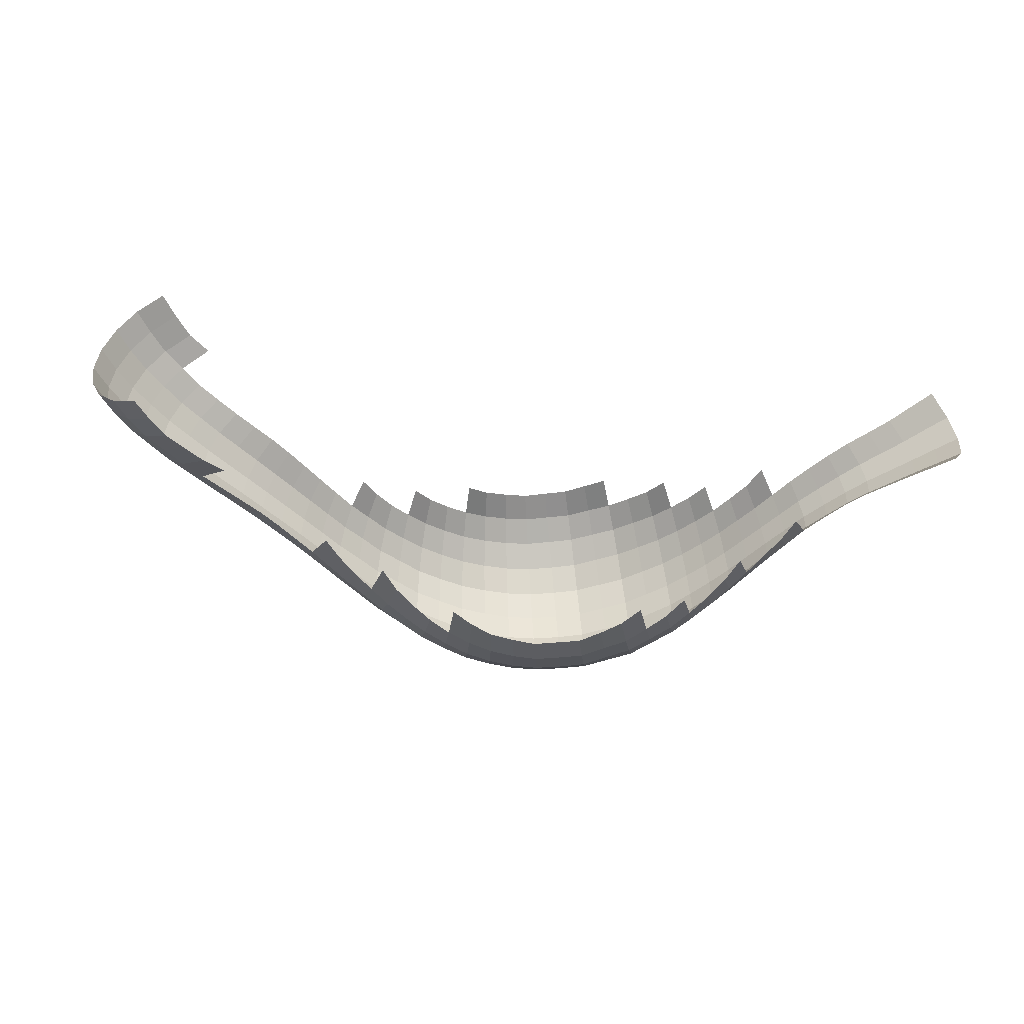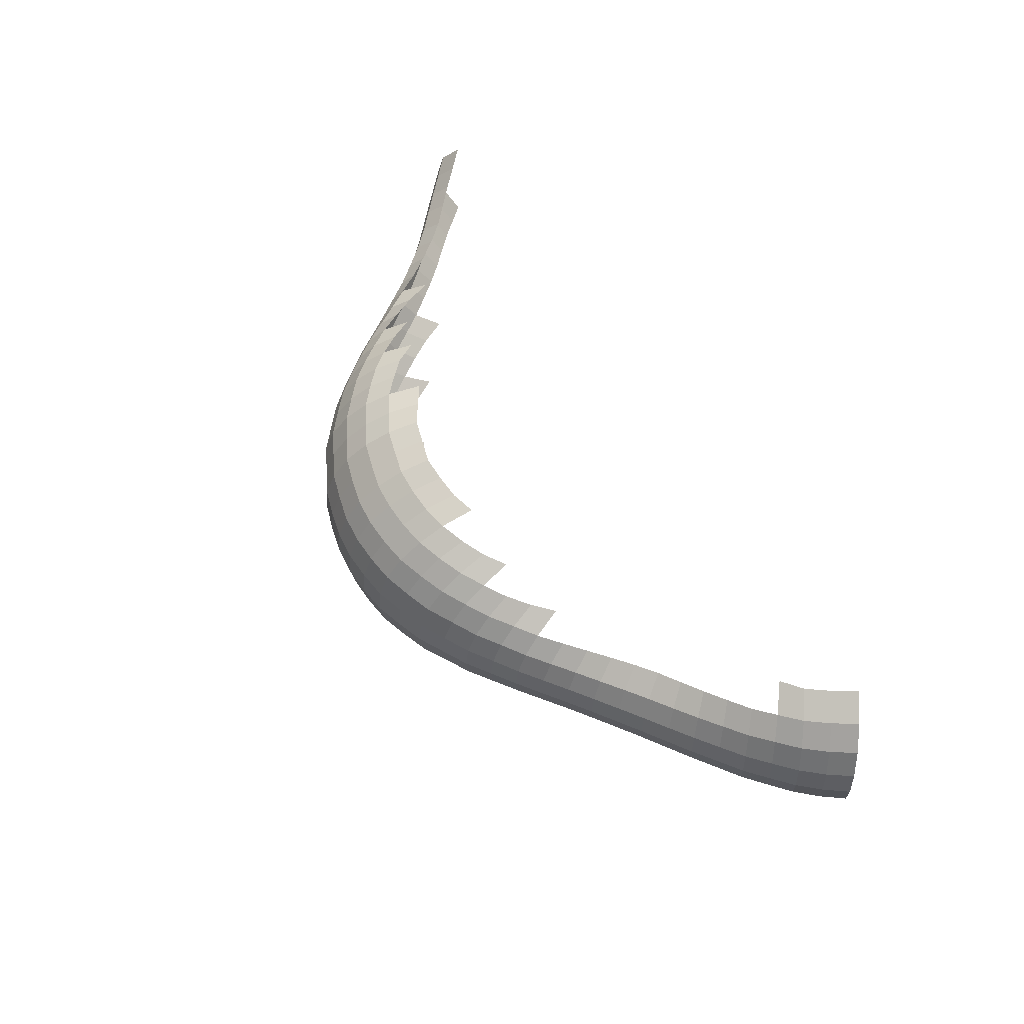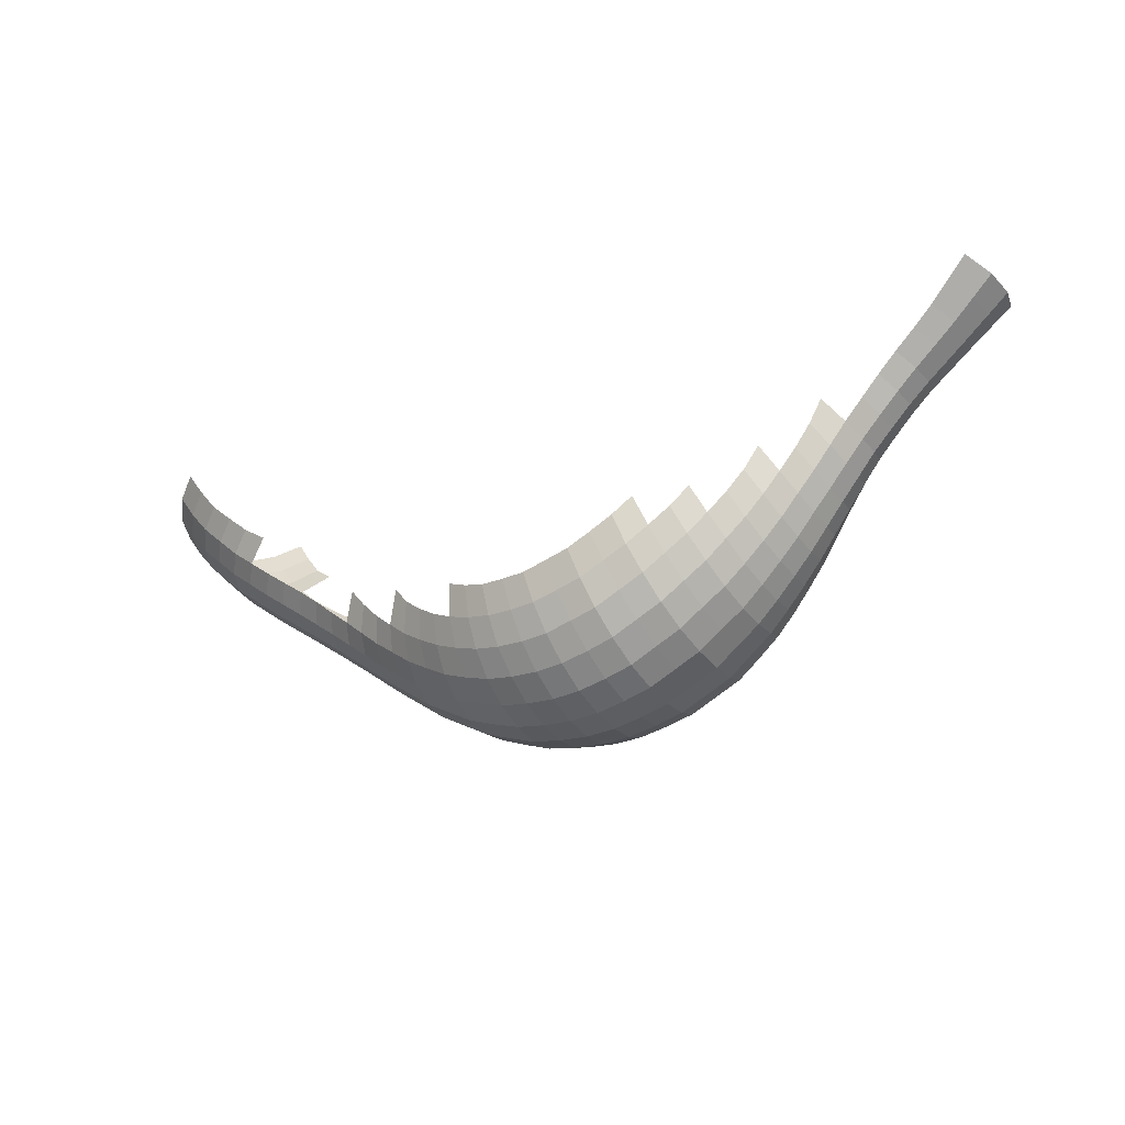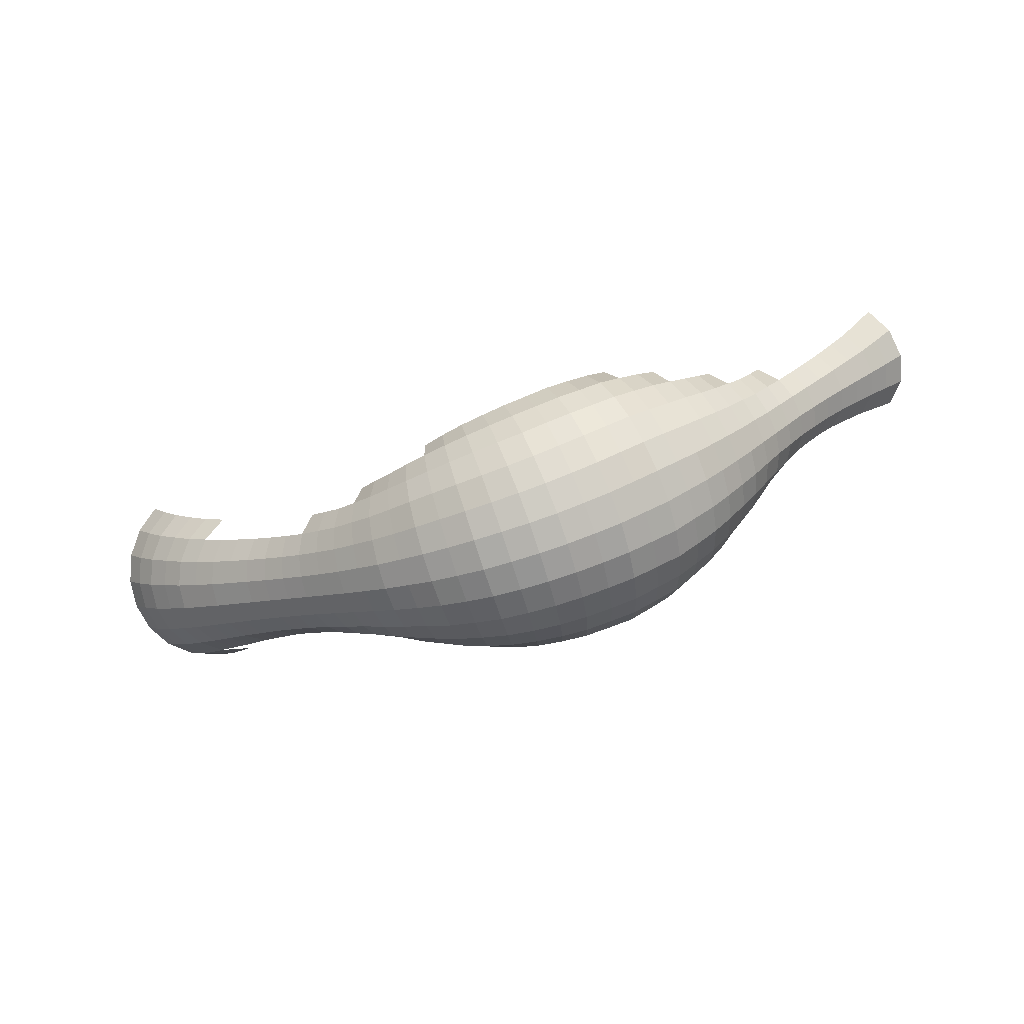
<metadata>
{"format":"obj","ext":"obj","renderer":"f3d","projection":"perspective","resolution":1024,"background":"white","views":[{"elev":-48.3,"azim":169.6,"up":"+Z"},{"elev":57.7,"azim":58.9,"up":"+Z"},{"elev":-24.5,"azim":-148.7,"up":"+Y"},{"elev":-72.3,"azim":-160.3,"up":"+Y"}]}
</metadata>
<code>
o tunel_inv_2_Remeshed
v -0.8568 3.072 1.197
v -0.6485 2.856 1.278
v -0.4676 2.782 1.358
v -0.4061 2.691 1.377
v -0.1138 2.621 1.439
v -0.1978 2.676 1.434
v 0.1606 2.515 1.43
v 0.06559 2.541 1.437
v -0.02939 2.567 1.444
v 0.3539 2.53 1.397
v 0.2578 2.519 1.415
v 0.4456 2.564 1.375
v 0.7055 2.58 1.283
v 0.963 2.668 1.194
v 1.737 3.262 1.246
v 1.824 3.32 1.264
v -1.188 3.328 1.157
v -0.8142 2.962 1.2
v -0.5919 2.76 1.294
v -0.3291 2.618 1.391
v -0.1594 2.499 1.406
v -0.2492 2.551 1.402
v 0.5351 2.465 1.329
v 0.4379 2.426 1.351
v 0.6245 2.514 1.307
v 0.8911 2.589 1.209
v 0.8093 2.516 1.226
v 1.324 2.834 1.132
v 1.245 2.768 1.131
v 1.494 2.949 1.143
v 1.407 2.895 1.137
v 1.581 3.004 1.151
v 1.958 3.487 1.297
v 1.893 3.4 1.28
v -1.347 3.472 1.185
v -1.424 3.548 1.208
v -1.267 3.399 1.17
v -1.05 3.165 1.14
v -1.116 3.25 1.147
v -0.9858 3.078 1.135
v -0.7613 2.862 1.21
v -0.5281 2.672 1.311
v -0.3759 2.52 1.335
v -0.4567 2.591 1.324
v -0.06797 2.448 1.407
v 0.1318 2.397 1.393
v 0.03245 2.422 1.4
v 0.3375 2.402 1.368
v 0.2357 2.394 1.381
v 0.7227 2.457 1.242
v 0.6297 2.398 1.262
v 1 2.556 1.141
v 1.164 2.699 1.132
v 1.084 2.628 1.136
v 1.757 3.119 1.174
v 1.669 3.061 1.162
v 1.839 3.188 1.188
v -1.503 3.624 1.23
v -0.9274 2.984 1.134
v -0.7055 2.766 1.219
v -0.5731 2.59 1.239
v -0.6413 2.676 1.228
v -0.1021 2.349 1.342
v -0.1968 2.4 1.343
v -0.2919 2.451 1.343
v 0.1066 2.295 1.329
v 0.002201 2.32 1.336
v 0.3225 2.296 1.308
v 0.214 2.289 1.319
v 0.531 2.353 1.28
v 0.4288 2.316 1.295
v 0.9143 2.49 1.151
v 0.8244 2.421 1.162
v 1.92 3.257 1.203
v 2.056 3.431 1.23
v 1.991 3.341 1.216
v -0.8678 2.89 1.131
v -0.8067 2.797 1.134
v -0.4145 2.438 1.253
v -0.4989 2.509 1.247
v -0.1324 2.263 1.254
v -0.2306 2.316 1.257
v -0.3287 2.368 1.259
v -0.02587 2.233 1.249
v 0.3072 2.206 1.225
v 0.194 2.199 1.234
v 0.5271 2.262 1.203
v 0.4179 2.225 1.215
v 0.7292 2.361 1.176
v 0.6311 2.305 1.19
v 1.197 2.624 1.061
v 1.109 2.555 1.063
v 1.374 2.755 1.064
v 1.286 2.691 1.062
v 1.553 2.88 1.072
v 1.462 2.818 1.067
v 1.822 3.068 1.094
v 1.733 3.005 1.085
v 1.643 2.941 1.077
v 1.989 3.213 1.114
v 1.906 3.14 1.104
v -1.414 3.427 1.102
v -1.494 3.502 1.117
v -1.575 3.577 1.131
v -1.251 3.28 1.08
v -1.332 3.353 1.091
v -1.101 3.118 1.063
v -1.174 3.201 1.07
v -1.03 3.033 1.056
v -0.7456 2.704 1.137
v -0.6072 2.53 1.145
v -0.6783 2.615 1.14
v -0.4458 2.375 1.152
v -0.5318 2.448 1.149
v 0.08286 2.207 1.242
v 0.7325 2.293 1.088
v 0.6294 2.234 1.097
v 1.019 2.485 1.065
v 0.9269 2.419 1.072
v 0.8327 2.351 1.078
v 2.128 3.387 1.134
v 2.062 3.297 1.124
v -0.8994 2.852 1.045
v -0.9648 2.942 1.05
v -0.8353 2.76 1.042
v -0.1568 2.201 1.144
v -0.2574 2.252 1.148
v -0.3583 2.305 1.153
v 0.06455 2.144 1.132
v -0.04669 2.169 1.138
v 0.2944 2.141 1.12
v 0.1788 2.135 1.126
v 0.5201 2.192 1.106
v 0.4088 2.157 1.114
v 1.215 2.581 0.9756
v 1.122 2.512 0.9755
v 1.4 2.714 0.9783
v 1.307 2.648 0.9765
v 1.586 2.843 0.9833
v 1.493 2.779 0.9805
v 1.861 3.038 0.9958
v 1.77 2.973 0.9909
v 1.679 2.907 0.9867
v 2.03 3.186 1.007
v 1.946 3.112 1.001
v -0.7711 2.668 1.039
v -0.6299 2.495 1.035
v -0.7023 2.58 1.036
v -0.3798 2.269 1.031
v -0.467 2.341 1.032
v -0.5538 2.413 1.034
v -0.1749 2.163 1.019
v -0.2774 2.216 1.025
v 0.05085 2.104 1.008
v -0.06369 2.13 1.014
v 0.2857 2.101 1.001
v 0.1669 2.095 1.004
v 0.5159 2.153 0.9936
v 0.4018 2.117 0.997
v 0.732 2.251 0.9853
v 0.6272 2.194 0.9882
v 1.029 2.443 0.9755
v 0.9326 2.376 0.9784
v 0.8358 2.309 0.9799
v 2.171 3.36 1.02
v 2.104 3.27 1.013
v -1.442 3.413 0.9969
v -1.524 3.487 1.002
v -1.606 3.562 1.007
v -1.276 3.265 0.9855
v -1.359 3.339 0.991
v -1.121 3.104 0.9717
v -1.197 3.187 0.9785
v -1.048 3.02 0.9647
v 1.22 2.567 0.8835
v 1.125 2.498 0.8815
v 1.408 2.701 0.886
v 1.314 2.635 0.8848
v 1.597 2.831 0.8873
v 1.502 2.767 0.8869
v 1.783 2.963 0.8883
v 1.691 2.896 0.8879
v -0.9133 2.84 0.9494
v -0.9805 2.93 0.9571
v -0.7818 2.659 0.9337
v -0.8474 2.75 0.9413
v -0.6395 2.487 0.9188
v -0.7122 2.572 0.9253
v -0.3898 2.263 0.8993
v -0.4766 2.334 0.9051
v -0.5634 2.406 0.9118
v -0.1844 2.156 0.8878
v -0.2877 2.209 0.8937
v 0.04254 2.096 0.8785
v -0.07291 2.122 0.8832
v 0.28 2.092 0.8736
v 0.1602 2.086 0.8756
v 0.5123 2.143 0.8728
v 0.3979 2.108 0.8731
v 0.7298 2.239 0.8745
v 0.6247 2.183 0.8732
v 1.031 2.429 0.8795
v 0.9327 2.362 0.8777
v 0.8348 2.295 0.8753
v 1.875 3.03 0.8888
v 2.043 3.18 0.8911
v 1.96 3.104 0.8898
v 2.184 3.353 0.8967
v 2.118 3.263 0.8932
v -0.3866 2.284 0.7681
v -0.4735 2.355 0.779
v -0.1825 2.179 0.7575
v -0.2849 2.231 0.7628
v 0.0414 2.119 0.7507
v -0.07212 2.145 0.7538
v 0.2766 2.114 0.7481
v 0.1581 2.109 0.7486
v 0.5089 2.164 0.7538
v 0.3943 2.129 0.7491
v 0.7264 2.258 0.7653
v 0.6214 2.203 0.7582
v 0.9281 2.38 0.7782
v 0.8309 2.314 0.7719
v -1.592 3.581 0.8801
v -0.9078 2.859 0.8547
v -0.9743 2.949 0.8641
v -1.041 3.037 0.8741
v -0.7777 2.68 0.8292
v -0.8427 2.77 0.8411
v -0.6363 2.508 0.8029
v -0.7087 2.593 0.8154
v -0.5605 2.427 0.7905
v 1.025 2.446 0.7848
v 1.212 2.582 0.7926
v 1.119 2.514 0.789
v 1.398 2.715 0.7947
v 1.305 2.649 0.7941
v 1.585 2.846 0.7919
v 1.492 2.781 0.7941
v 1.86 3.045 0.7826
v 1.769 2.978 0.7857
v 1.678 2.91 0.7899
v 2.027 3.194 0.7765
v 1.944 3.119 0.779
v 2.168 3.368 0.7749
v 2.101 3.278 0.7749
v -1.43 3.429 0.889
v -1.511 3.505 0.8844
v -1.266 3.281 0.8892
v -1.348 3.355 0.8896
v -1.114 3.121 0.8805
v -1.188 3.203 0.8863
v -0.6199 2.556 0.6962
v -0.4583 2.407 0.6631
v -0.5444 2.477 0.679
v -0.171 2.23 0.6365
v -0.2717 2.284 0.6428
v -0.3714 2.336 0.6491
v 0.04891 2.17 0.6315
v -0.06266 2.197 0.6338
v 0.279 2.165 0.6324
v 0.1624 2.16 0.6313
v 0.5065 2.214 0.6445
v 0.3938 2.18 0.6362
v 0.7203 2.306 0.6667
v 0.6174 2.253 0.6536
v 0.918 2.426 0.6883
v 0.8232 2.362 0.678
v -0.7584 2.727 0.7347
v -0.8215 2.817 0.7522
v -0.6913 2.64 0.7157
v -0.1522 2.307 0.5328
v -0.2505 2.36 0.5404
v -0.3479 2.411 0.5479
v 0.06238 2.248 0.5295
v -0.04636 2.275 0.5308
v 0.286 2.242 0.5344
v 0.1735 2.238 0.5308
v 0.5075 2.29 0.5519
v 0.3984 2.258 0.5406
v 1.013 2.49 0.699
v 1.193 2.625 0.7107
v 1.103 2.557 0.7051
v 1.372 2.755 0.7127
v 1.283 2.69 0.7127
v 1.552 2.883 0.7069
v 1.462 2.82 0.7112
v 1.82 3.08 0.6879
v 1.73 3.013 0.6947
v 1.642 2.947 0.7027
v 1.984 3.228 0.6734
v 1.902 3.153 0.68
v 2.124 3.402 0.6644
v 2.057 3.312 0.6681
v -1.454 3.552 0.787
v -1.531 3.63 0.7754
v -0.8843 2.905 0.77
v -0.9472 2.996 0.7826
v -1.009 3.085 0.7953
v -0.5905 2.631 0.6085
v -0.4331 2.481 0.5667
v -0.5169 2.551 0.5863
v 0.08099 2.344 0.4481
v -0.02342 2.371 0.4486
v 0.1889 2.335 0.451
v 0.7135 2.381 0.5831
v 0.6137 2.329 0.5653
v 0.902 2.498 0.6145
v 0.8115 2.436 0.6003
v 2.052 3.453 0.5748
v 1.988 3.362 0.5817
v -1.377 3.474 0.7995
v -1.22 3.327 0.8087
v -1.299 3.4 0.805
v -1.077 3.168 0.8023
v -1.147 3.25 0.808
v -0.7243 2.798 0.6582
v -0.7836 2.888 0.6814
v -0.6602 2.711 0.6332
v -0.3983 2.574 0.4943
v -0.1264 2.402 0.4513
v -0.2216 2.455 0.4628
v -0.3149 2.506 0.4735
v 0.2979 2.34 0.4573
v 0.5088 2.389 0.4847
v 0.404 2.356 0.4685
v 0.7043 2.478 0.5232
v 0.6096 2.428 0.5026
v 0.9924 2.56 0.6288
v 1.161 2.694 0.6453
v 1.077 2.627 0.6372
v 1.245 2.759 0.6482
v 1.755 3.133 0.6137
v 1.669 3.069 0.624
v 1.917 3.278 0.5909
v 1.835 3.204 0.6022
v -0.8404 2.979 0.7054
v -0.5499 2.721 0.545
v -0.6157 2.802 0.5752
v -0.4791 2.642 0.5161
v -0.09426 2.51 0.3985
v -0.1861 2.562 0.4117
v -0.275 2.612 0.4232
v 0.1048 2.454 0.3952
v 0.003517 2.481 0.397
v 0.3116 2.453 0.4102
v 0.2066 2.448 0.401
v 0.5112 2.503 0.4437
v 0.413 2.472 0.4247
v 0.8791 2.593 0.563
v 0.7951 2.531 0.5443
v 1.328 2.824 0.6492
v 1.497 2.946 0.6416
v 1.411 2.886 0.6475
v 1.583 3.006 0.635
v 1.959 3.515 0.5145
v 1.895 3.425 0.5244
v -0.8952 3.074 0.7229
v -0.6744 2.891 0.6067
v -0.3552 2.679 0.4483
v -0.4311 2.748 0.4757
v 0.1341 2.573 0.3703
v 0.03788 2.6 0.3717
v -0.05647 2.627 0.3723
v 0.3293 2.576 0.3911
v 0.2317 2.572 0.3795
v 0.6894 2.594 0.4926
v 0.6031 2.544 0.4664
v 1.039 2.728 0.5946
v 0.9623 2.656 0.582
v 1.667 3.206 0.5681
v 1.827 3.34 0.5363
v 1.746 3.27 0.5528
v -0.9383 3.175 0.7428
v -0.7217 2.991 0.6391
v -0.496 2.829 0.5088
v -0.2986 2.805 0.4331
v -0.1431 2.679 0.3875
v -0.226 2.735 0.4054
v 0.5117 2.639 0.4387
v 0.4229 2.602 0.4119
v 0.8457 2.732 0.5472
v 0.7719 2.653 0.5184
v 1.111 2.806 0.6092
v 1.579 3.152 0.5837
f 18 77 59 1
f 19 62 60 2
f 4 44 42 3
f 20 43 44 4
f 9 45 21 5
f 21 22 6 5
f 11 49 46 7
f 46 47 8 7
f 47 45 9 8
f 12 24 48 10
f 48 49 11 10
f 50 51 25 13
f 52 72 26 14
f 16 74 57 15
f 34 76 74 16
f 39 108 105 17
f 105 106 37 17
f 41 78 77 18
f 42 61 62 19
f 22 65 43 20
f 45 63 64 21
f 64 65 22 21
f 25 51 70 23
f 70 71 24 23
f 71 68 48 24
f 72 73 27 26
f 73 89 50 27
f 31 96 93 28
f 93 94 29 28
f 94 91 53 29
f 32 99 95 30
f 95 96 31 30
f 56 98 99 32
f 75 76 34 33
f 37 106 102 35
f 102 103 36 35
f 103 104 58 36
f 40 109 107 38
f 107 108 39 38
f 59 124 109 40
f 60 110 78 41
f 44 80 61 42
f 65 83 79 43
f 79 80 44 43
f 47 67 63 45
f 49 69 66 46
f 66 67 47 46
f 68 69 49 48
f 89 90 51 50
f 90 87 70 51
f 54 92 118 52
f 118 119 72 52
f 91 92 54 53
f 57 101 97 55
f 97 98 56 55
f 74 100 101 57
f 77 123 124 59
f 62 112 110 60
f 80 114 111 61
f 111 112 62 61
f 67 84 81 63
f 81 82 64 63
f 82 83 65 64
f 69 86 115 66
f 115 84 67 66
f 71 88 85 68
f 85 86 69 68
f 87 88 71 70
f 119 120 73 72
f 120 116 89 73
f 76 122 100 74
f 121 122 76 75
f 78 125 123 77
f 110 146 125 78
f 83 128 113 79
f 113 114 80 79
f 84 130 126 81
f 126 127 82 81
f 127 128 83 82
f 115 129 130 84
f 88 134 131 85
f 131 132 86 85
f 132 129 115 86
f 90 117 133 87
f 133 134 88 87
f 116 117 90 89
f 94 138 135 91
f 135 136 92 91
f 136 162 118 92
f 96 140 137 93
f 137 138 94 93
f 99 143 139 95
f 139 140 96 95
f 101 145 141 97
f 141 142 98 97
f 142 143 99 98
f 122 166 144 100
f 144 145 101 100
f 106 171 167 102
f 167 168 103 102
f 168 169 104 103
f 108 173 170 105
f 170 171 106 105
f 109 174 172 107
f 172 173 108 107
f 124 184 174 109
f 112 148 146 110
f 114 151 147 111
f 147 148 112 111
f 128 149 150 113
f 150 151 114 113
f 120 164 160 116
f 160 161 117 116
f 161 158 133 117
f 162 163 119 118
f 163 164 120 119
f 165 166 122 121
f 125 186 183 123
f 183 184 124 123
f 146 185 186 125
f 130 155 152 126
f 152 153 127 126
f 153 149 128 127
f 132 157 154 129
f 154 155 130 129
f 134 159 156 131
f 156 157 132 131
f 158 159 134 133
f 138 178 175 135
f 175 176 136 135
f 176 202 162 136
f 140 180 177 137
f 177 178 138 137
f 143 182 179 139
f 179 180 140 139
f 145 207 205 141
f 205 181 142 141
f 181 182 143 142
f 166 209 206 144
f 206 207 145 144
f 148 188 185 146
f 151 191 187 147
f 187 188 148 147
f 153 193 189 149
f 189 190 150 149
f 190 191 151 150
f 155 195 192 152
f 192 193 153 152
f 157 197 194 154
f 194 195 155 154
f 159 199 196 156
f 196 197 157 156
f 161 201 198 158
f 198 199 159 158
f 164 204 200 160
f 200 201 161 160
f 202 203 163 162
f 203 204 164 163
f 208 209 166 165
f 171 250 247 167
f 247 248 168 167
f 248 224 169 168
f 173 252 249 170
f 249 250 171 170
f 174 227 251 172
f 251 252 173 172
f 184 226 227 174
f 178 237 234 175
f 234 235 176 175
f 235 233 202 176
f 180 239 236 177
f 236 237 178 177
f 182 242 238 179
f 238 239 180 179
f 205 240 241 181
f 241 242 182 181
f 186 229 225 183
f 225 226 184 183
f 188 231 228 185
f 228 229 186 185
f 191 232 230 187
f 230 231 188 187
f 193 213 210 189
f 210 211 190 189
f 211 232 191 190
f 195 215 212 192
f 212 213 193 192
f 197 217 214 194
f 214 215 195 194
f 199 219 216 196
f 216 217 197 196
f 201 221 218 198
f 218 219 199 198
f 204 223 220 200
f 220 221 201 200
f 233 222 203 202
f 222 223 204 203
f 207 244 240 205
f 209 246 243 206
f 243 244 207 206
f 245 246 209 208
f 213 257 258 210
f 258 254 211 210
f 254 255 232 211
f 215 260 256 212
f 256 257 213 212
f 217 262 259 214
f 259 260 215 214
f 219 264 261 216
f 261 262 217 216
f 221 266 263 218
f 263 264 219 218
f 223 268 265 220
f 265 266 221 220
f 233 281 267 222
f 267 268 223 222
f 248 295 296 224
f 229 270 297 225
f 297 298 226 225
f 298 299 227 226
f 299 315 251 227
f 231 271 269 228
f 269 270 229 228
f 232 255 253 230
f 253 271 231 230
f 235 283 281 233
f 237 285 282 234
f 282 283 235 234
f 239 287 284 236
f 284 285 237 236
f 242 290 286 238
f 286 287 239 238
f 244 292 288 240
f 288 289 241 240
f 289 290 242 241
f 246 294 291 243
f 291 292 244 243
f 293 294 246 245
f 250 314 312 247
f 312 295 248 247
f 252 316 313 249
f 313 314 250 249
f 315 316 252 251
f 255 302 300 253
f 300 319 271 253
f 258 274 301 254
f 301 302 255 254
f 260 276 272 256
f 272 273 257 256
f 273 274 258 257
f 262 278 275 259
f 275 276 260 259
f 264 280 277 261
f 277 278 262 261
f 266 307 279 263
f 279 280 264 263
f 268 309 306 265
f 306 307 266 265
f 281 329 308 267
f 308 309 268 267
f 271 319 317 269
f 317 318 270 269
f 318 337 297 270
f 276 304 321 272
f 321 322 273 272
f 322 323 274 273
f 323 320 301 274
f 278 305 303 275
f 303 304 276 275
f 280 326 324 277
f 324 305 278 277
f 307 328 325 279
f 325 326 280 279
f 283 331 329 281
f 285 332 330 282
f 330 331 283 282
f 287 354 352 284
f 352 332 285 284
f 290 355 353 286
f 353 354 287 286
f 292 336 333 288
f 333 334 289 288
f 334 355 290 289
f 294 311 335 291
f 335 336 292 291
f 310 311 294 293
f 337 358 298 297
f 358 374 299 298
f 302 340 338 300
f 338 339 319 300
f 320 340 302 301
f 305 347 344 303
f 344 345 304 303
f 345 341 321 304
f 324 346 347 305
f 309 351 327 306
f 327 328 307 306
f 329 370 350 308
f 350 351 309 308
f 356 357 311 310
f 357 372 335 311
f 319 339 359 317
f 359 375 318 317
f 323 343 360 320
f 360 361 340 320
f 341 342 322 321
f 342 343 323 322
f 326 349 346 324
f 328 368 348 325
f 348 349 326 325
f 351 383 367 327
f 367 368 328 327
f 331 369 370 329
f 384 369 331 330
f 336 373 371 333
f 371 385 334 333
f 372 373 336 335
f 340 361 376 338
f 345 363 364 341
f 364 378 342 341
f 378 379 343 342
f 379 377 360 343
f 347 366 362 344
f 362 363 345 344
f 349 381 365 346
f 365 366 347 346
f 380 381 349 348
f 382 383 351 350

</code>
